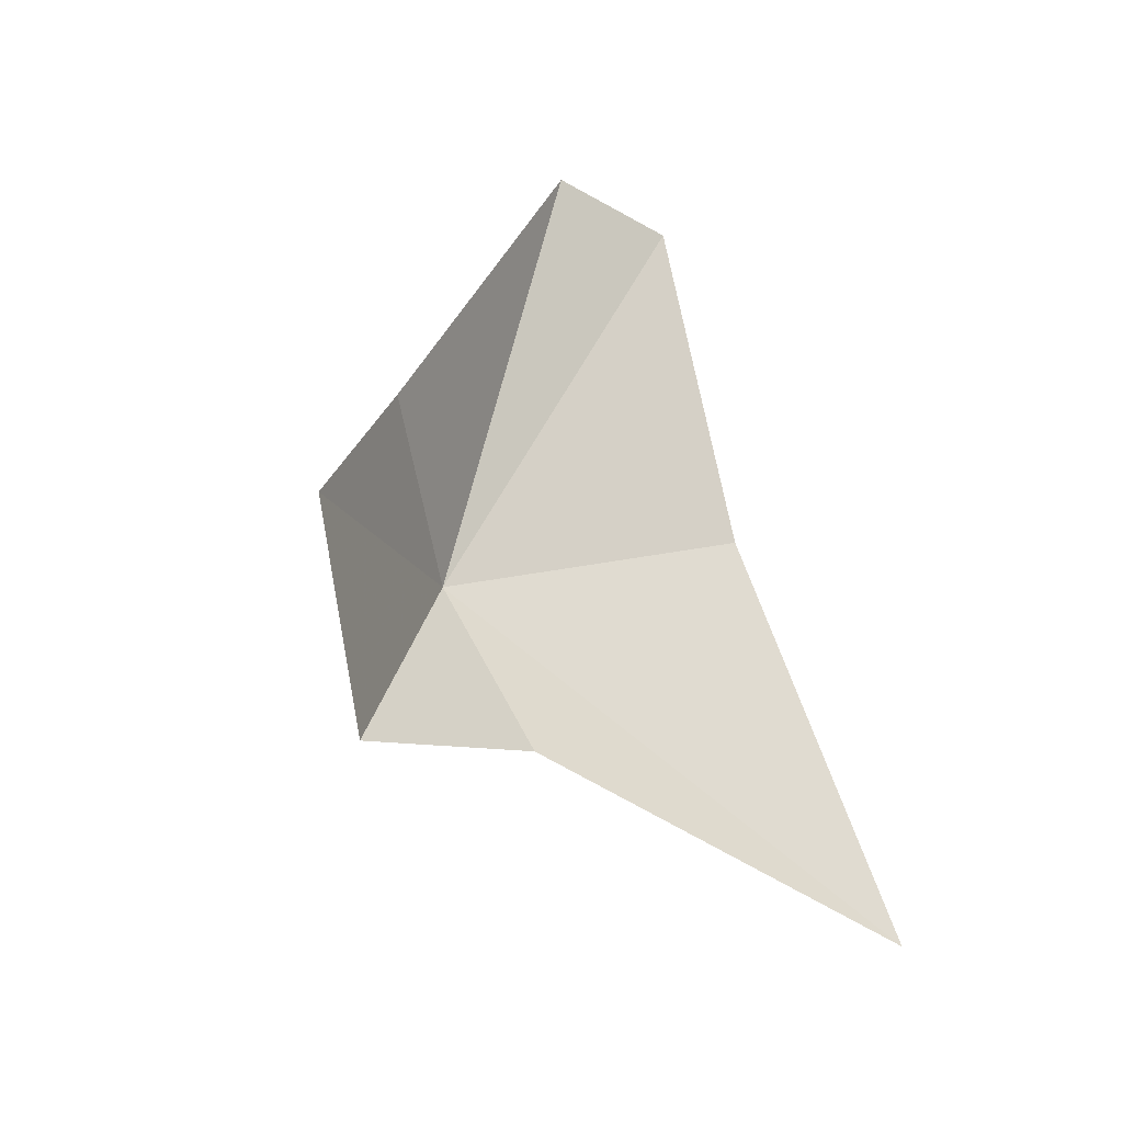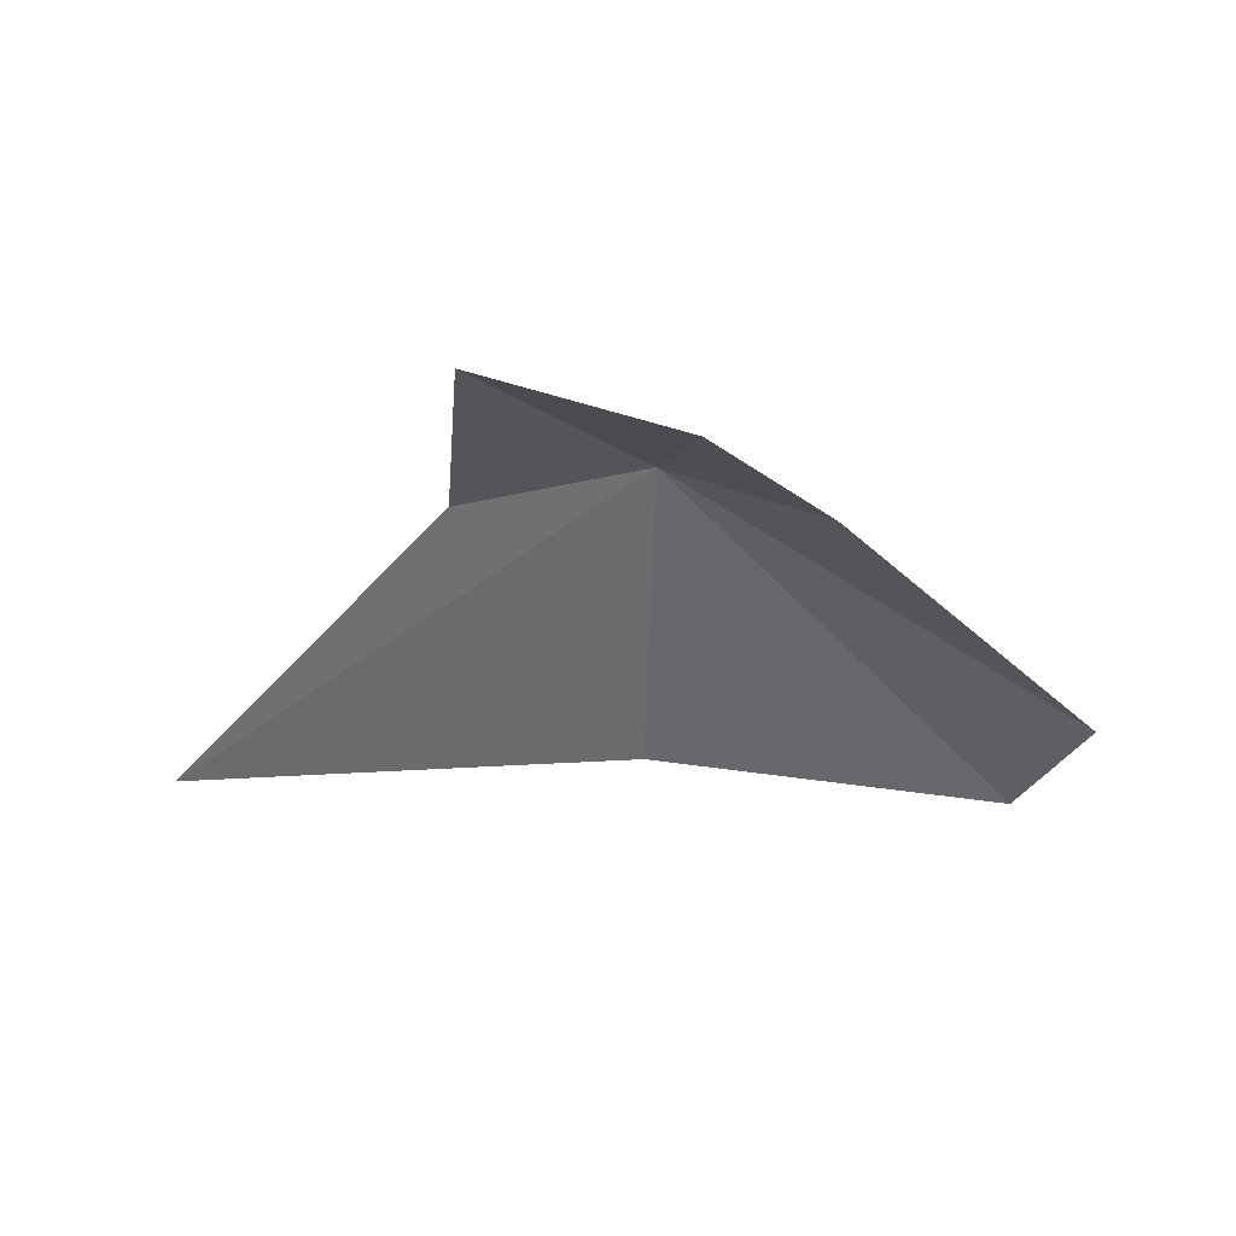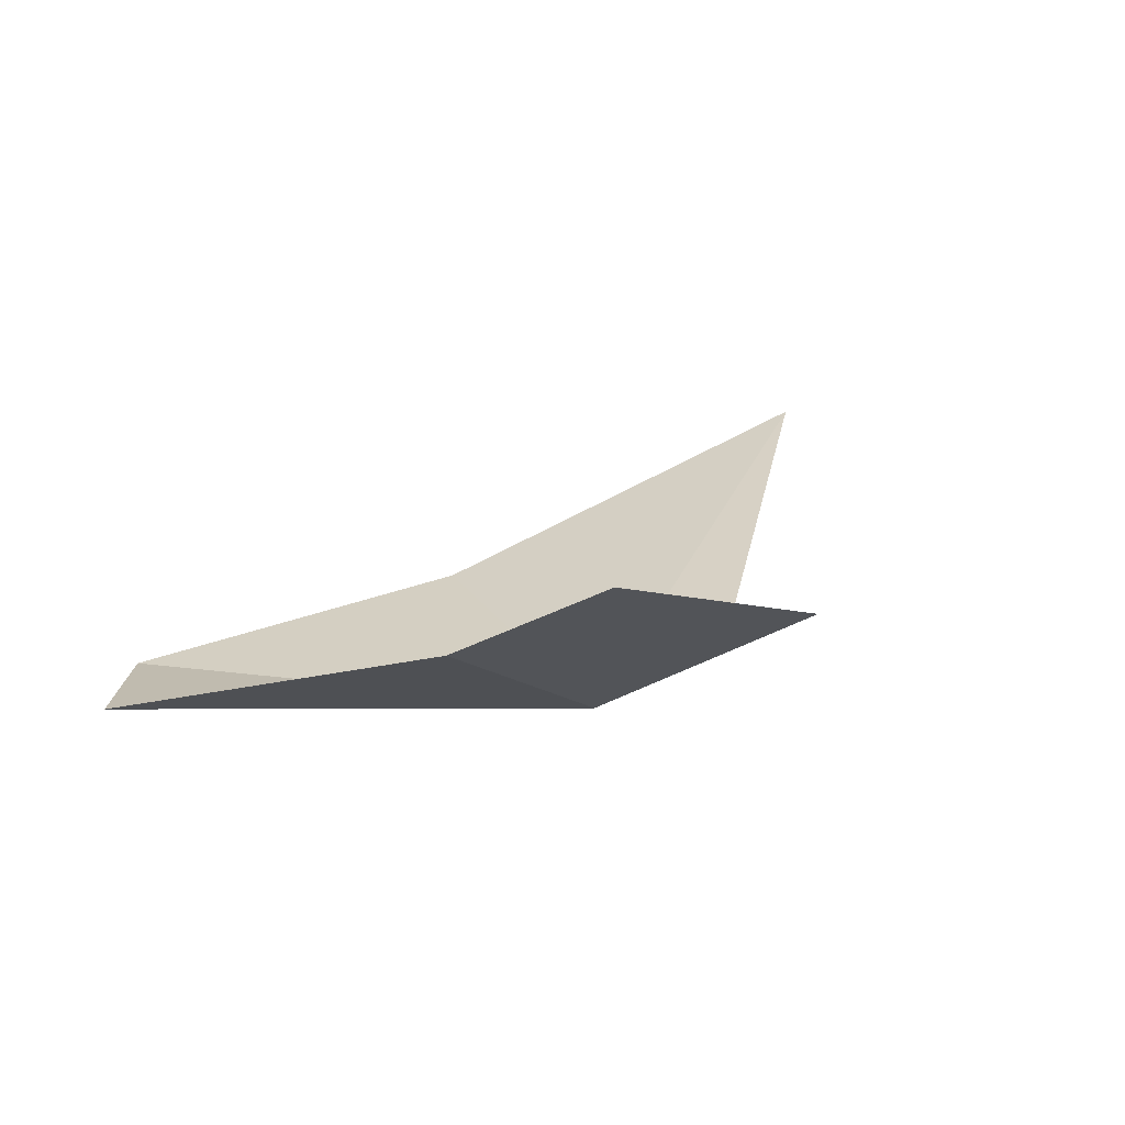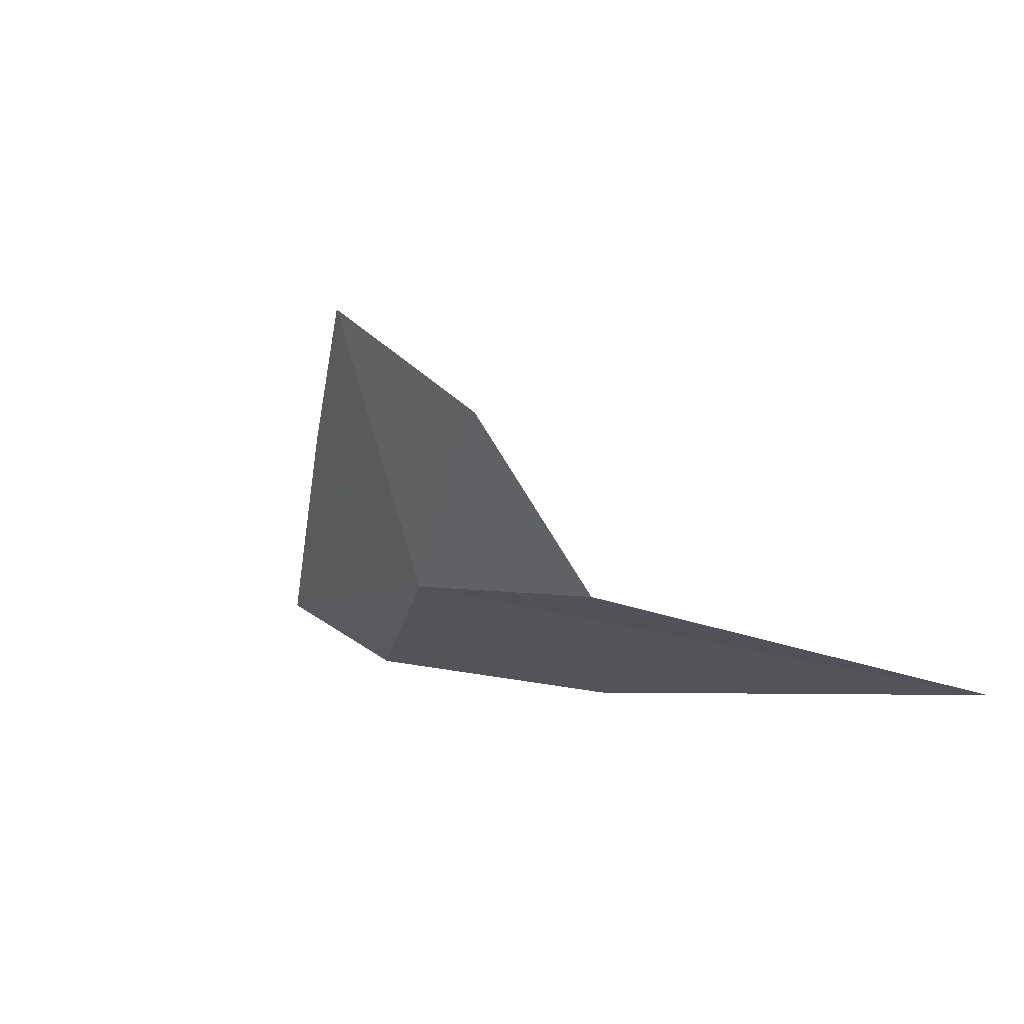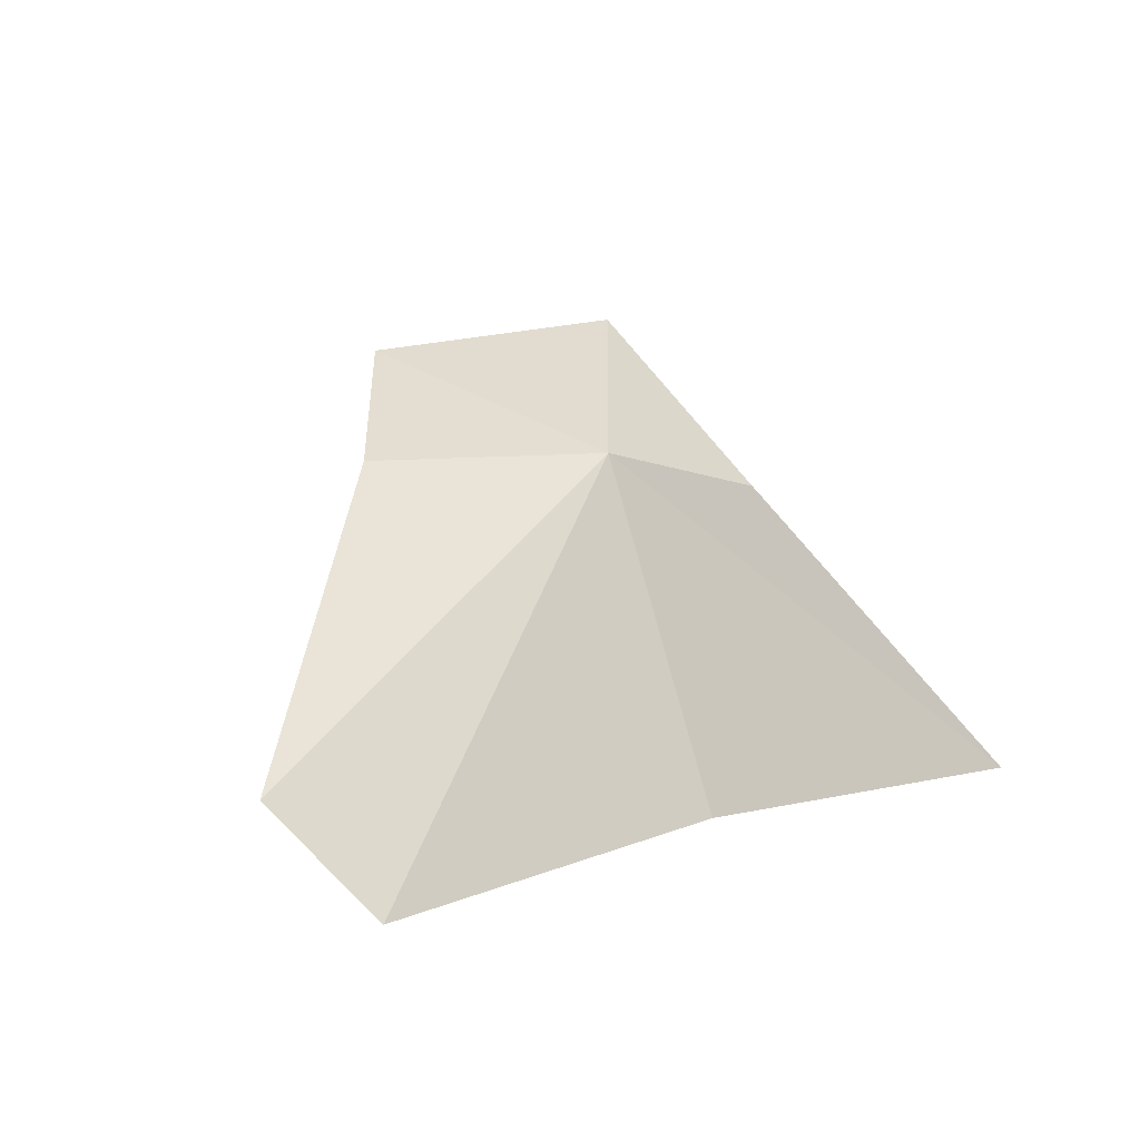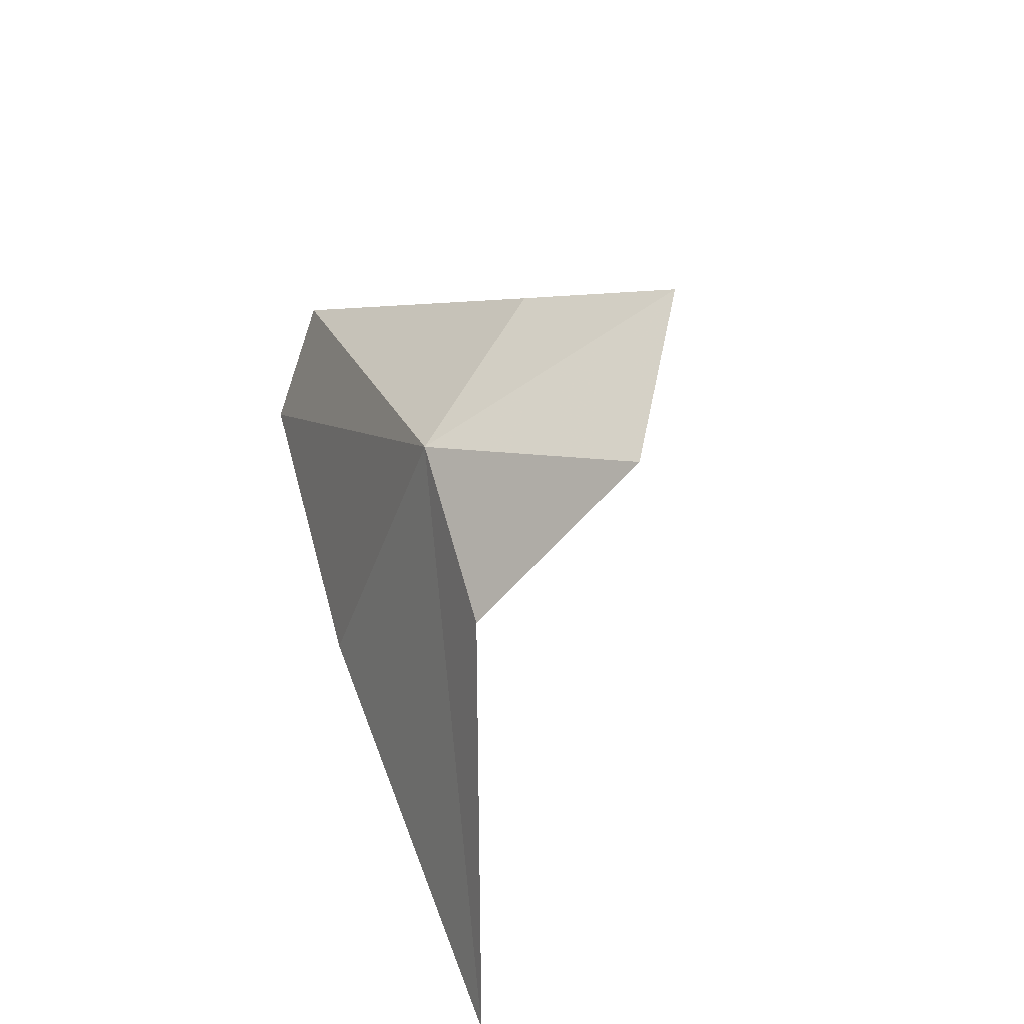
<metadata>
{"format":"obj","ext":"obj","renderer":"f3d","projection":"perspective","resolution":1024,"background":"white","views":[{"elev":73.6,"azim":-107.2,"up":"+Z"},{"elev":16.5,"azim":1.3,"up":"+Y"},{"elev":47.4,"azim":149.5,"up":"+Z"},{"elev":-3.3,"azim":-143.3,"up":"+Z"},{"elev":6.9,"azim":135.0,"up":"+Y"},{"elev":57.1,"azim":-110.0,"up":"+Y"}]}
</metadata>
<code>
v 4.326 40.17 17.65
v 5.31 42.51 25.1
v 8.34 39.96 21.95
v -8.195 31.05 14.69
v 4.014 31.7 14.52
v -0.01242 43.3 21.88
v -0.6442 39.1 17.33
v 15.12 33.48 17.25
v 13.4 30.87 15.37
f 1 2 3
f 1 5 4
f 1 7 6
f 1 3 8
f 1 4 7
f 1 8 9
f 1 9 5
f 1 6 2

</code>
